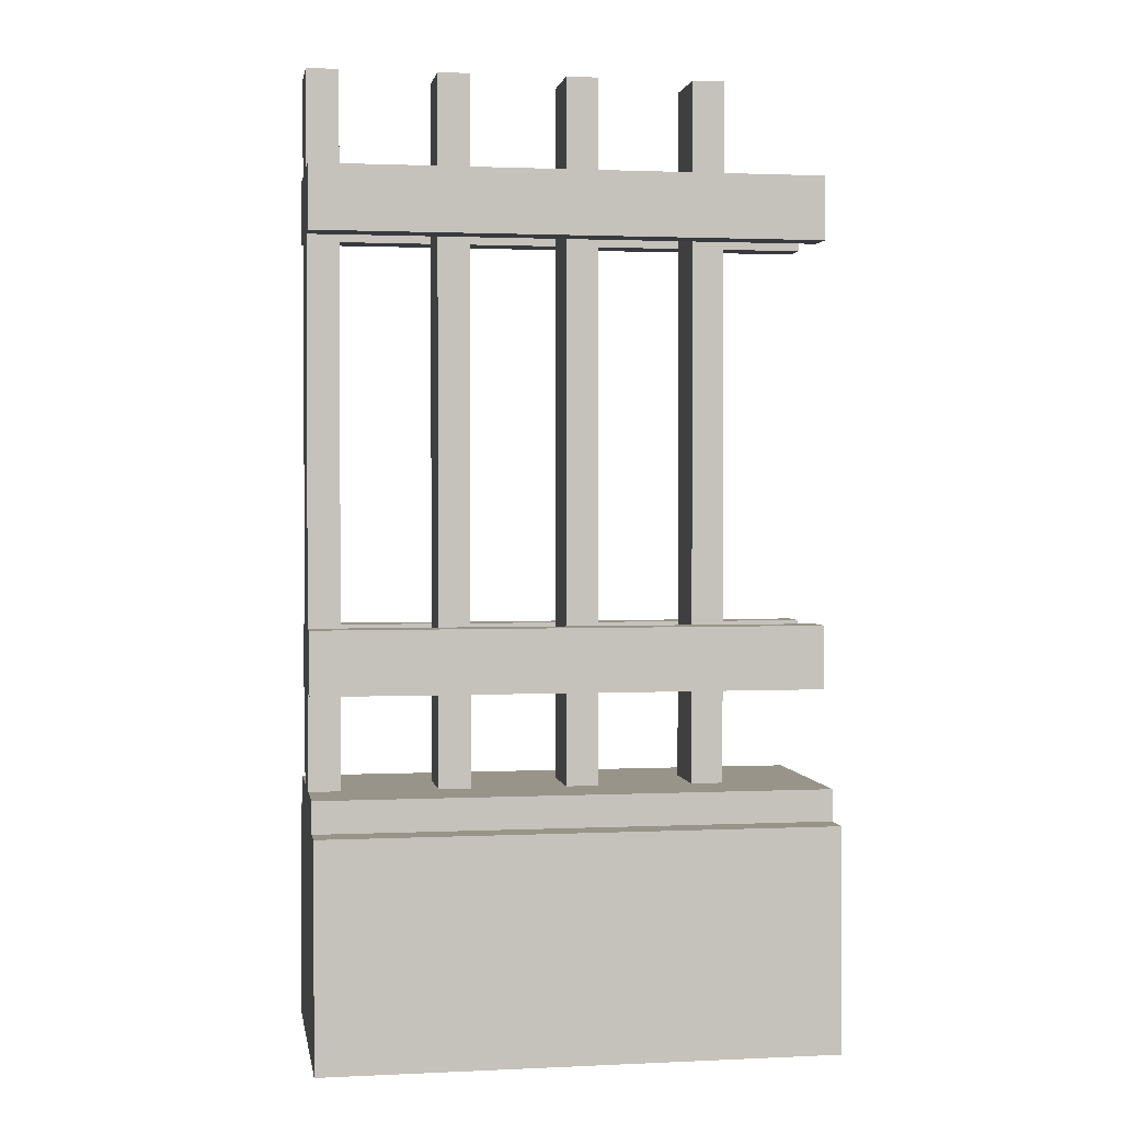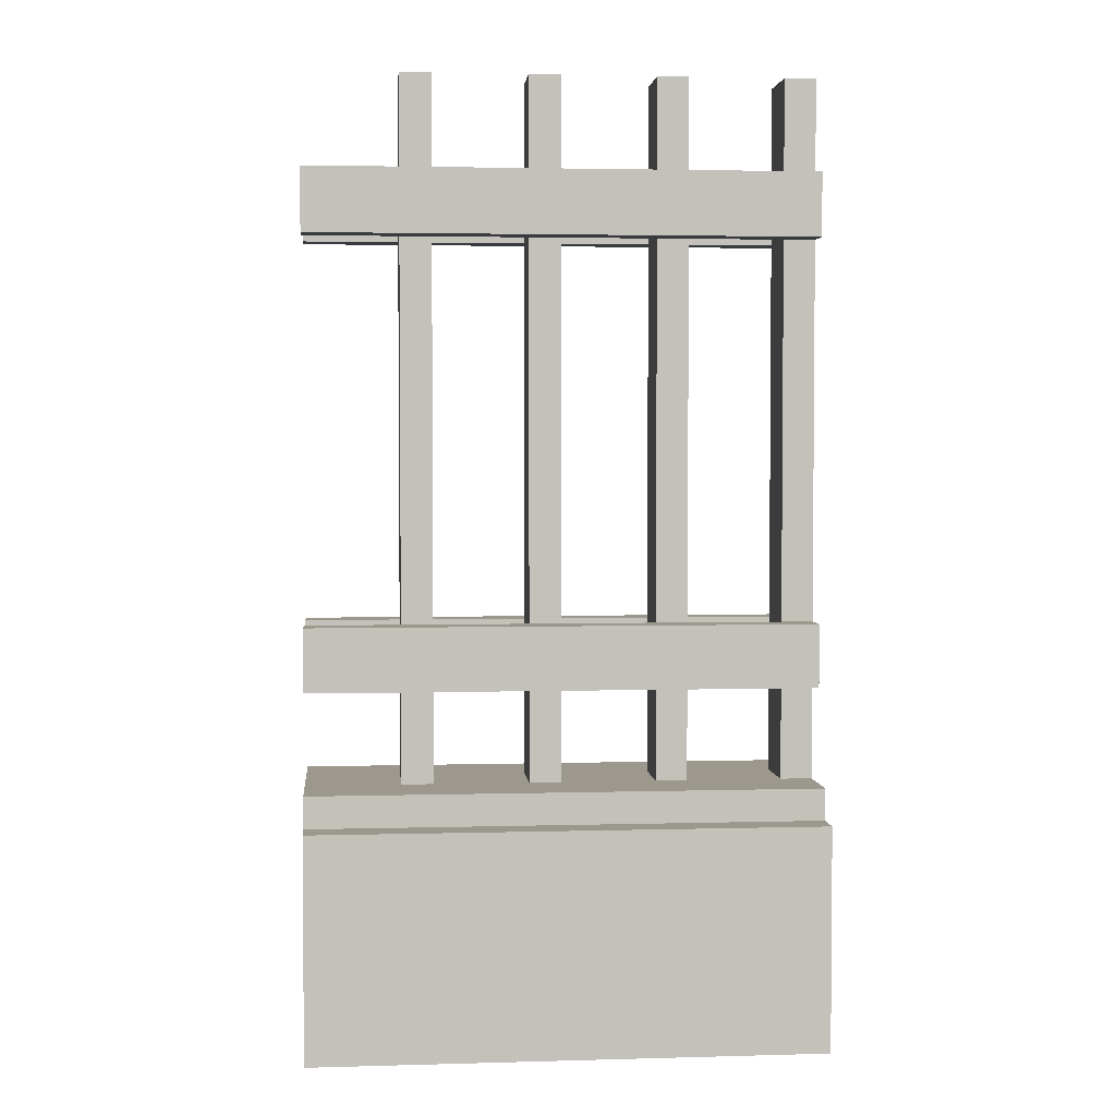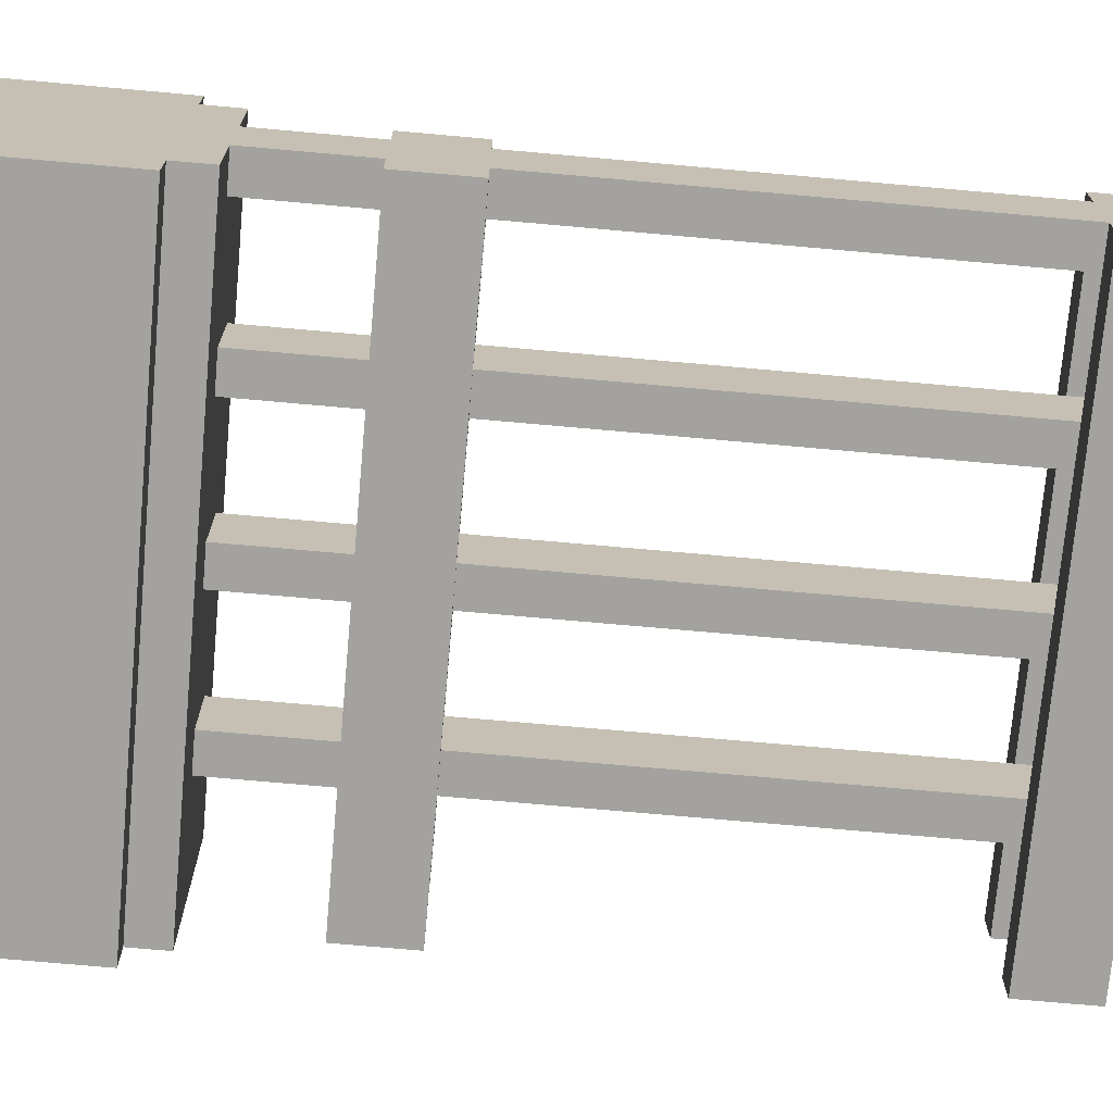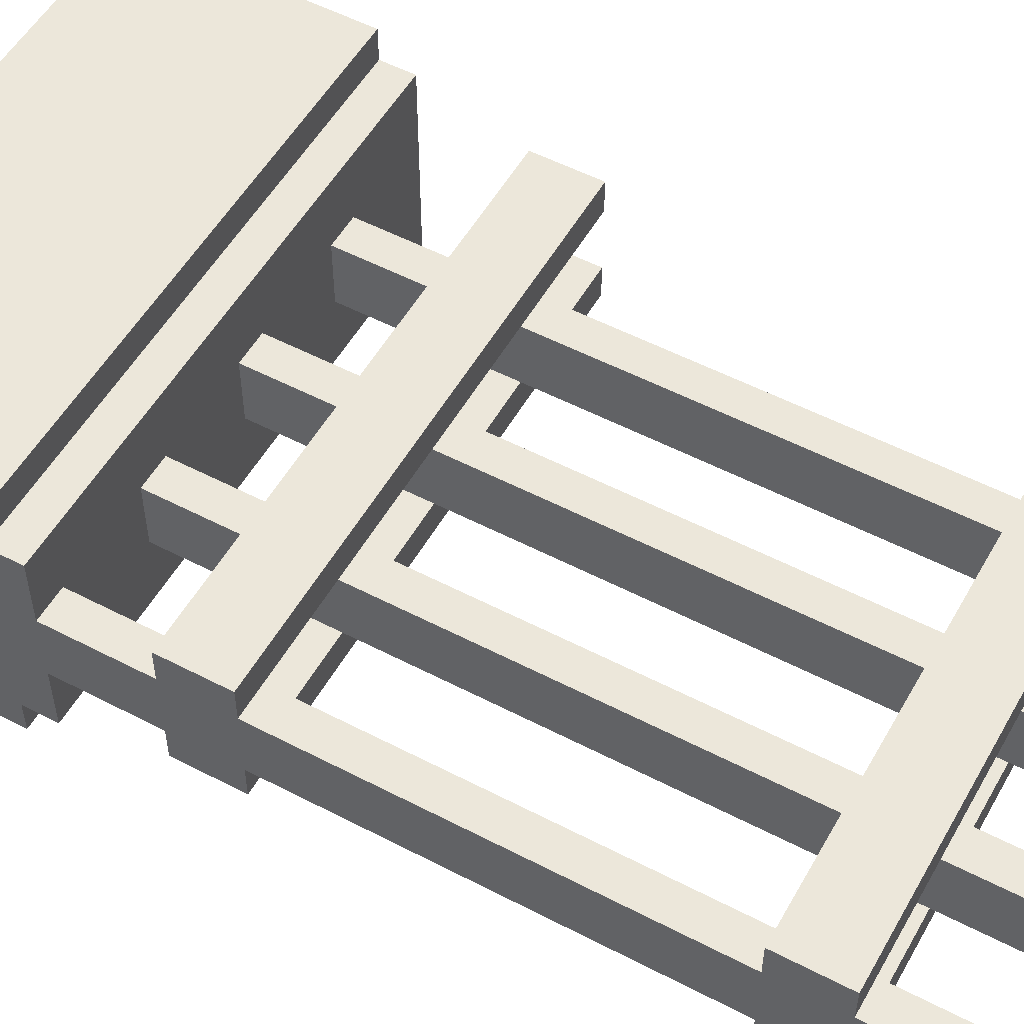
<metadata>
{"format":"obj","ext":"obj","renderer":"f3d","projection":"perspective","resolution":1024,"background":"white","views":[{"elev":1.7,"azim":170.5,"up":"+Y"},{"elev":3.1,"azim":-5.4,"up":"+Y"},{"elev":-72.4,"azim":84.9,"up":"+Z"},{"elev":53.6,"azim":119.1,"up":"+Z"}]}
</metadata>
<code>
o
v 0.8 0 -0.4
v 0.8 0 0.4
v 0.8 0.1 -0.4
v 0.8 0.1 0.4
v 0.8 0.7 -0.4
v 0.8 0.7 -0.3
v 0.8 0.7 0.3
v 0.8 0.7 0.4
v 0.8 0.8 -0.3
v 0.8 0.8 -0.1
v 0.8 0.8 0.1
v 0.8 0.8 0.3
v 0.8 1.1 -0.2
v 0.8 1.1 -0.1
v 0.8 1.1 0.1
v 0.8 1.1 0.2
v 0.8 1.3 -0.2
v 0.8 1.3 -0.1
v 0.8 1.3 0.1
v 0.8 1.3 0.2
v 0.8 2.5 -0.2
v 0.8 2.5 -0.1
v 0.8 2.5 0.1
v 0.8 2.5 0.2
v 0.8 2.7 -0.2
v 0.8 2.7 -0.1
v 0.8 2.7 0.1
v 0.8 2.7 0.2
v 0.8 3 -0.1
v 0.8 3 0.1
v 0.4 0.8 -0.1
v 0.4 0.8 0.1
v 0.4 1.1 -0.1
v 0.4 1.1 0.1
v 0.4 1.3 -0.1
v 0.4 1.3 0.1
v 0.4 2.5 -0.1
v 0.4 2.5 0.1
v 0.4 2.7 -0.1
v 0.4 2.7 0.1
v 0.4 3 -0.1
v 0.4 3 0.1
v 0 0.8 -0.1
v 0 0.8 0.1
v 0 1.1 -0.1
v 0 1.1 0.1
v 0 1.3 -0.1
v 0 1.3 0.1
v 0 2.5 -0.1
v 0 2.5 0.1
v 0 2.7 -0.1
v 0 2.7 0.1
v 0 3 -0.1
v 0 3 0.1
v -0.4 0.8 -0.1
v -0.4 0.8 0.1
v -0.4 1.1 -0.1
v -0.4 1.1 0.1
v -0.4 1.3 -0.1
v -0.4 1.3 0.1
v -0.4 2.5 -0.1
v -0.4 2.5 0.1
v -0.4 2.7 -0.1
v -0.4 2.7 0.1
v -0.4 3 -0.1
v -0.4 3 0.1
v 0.7 0.8 -0.1
v 0.7 0.8 0.1
v 0.7 1.1 -0.1
v 0.7 1.1 0.1
v 0.7 1.3 -0.1
v 0.7 1.3 0.1
v 0.7 2.5 -0.1
v 0.7 2.5 0.1
v 0.7 2.7 -0.1
v 0.7 2.7 0.1
v 0.7 3 -0.1
v 0.7 3 0.1
v 0.3 0.8 -0.1
v 0.3 0.8 0.1
v 0.3 1.1 -0.1
v 0.3 1.1 0.1
v 0.3 1.3 -0.1
v 0.3 1.3 0.1
v 0.3 2.5 -0.1
v 0.3 2.5 0.1
v 0.3 2.7 -0.1
v 0.3 2.7 0.1
v 0.3 3 -0.1
v 0.3 3 0.1
v -0.1 0.8 -0.1
v -0.1 0.8 0.1
v -0.1 1.1 -0.1
v -0.1 1.1 0.1
v -0.1 1.3 -0.1
v -0.1 1.3 0.1
v -0.1 2.5 -0.1
v -0.1 2.5 0.1
v -0.1 2.7 -0.1
v -0.1 2.7 0.1
v -0.1 3 -0.1
v -0.1 3 0.1
v -0.5 0.8 -0.1
v -0.5 0.8 0.1
v -0.5 1.1 -0.1
v -0.5 1.1 0.1
v -0.5 1.3 -0.1
v -0.5 1.3 0.1
v -0.5 2.5 -0.1
v -0.5 2.5 0.1
v -0.5 2.7 -0.1
v -0.5 2.7 0.1
v -0.5 3 -0.1
v -0.5 3 0.1
v -0.8 0 -0.4
v -0.8 0 0.4
v -0.8 0.1 -0.4
v -0.8 0.1 0.4
v -0.8 0.7 -0.4
v -0.8 0.7 -0.3
v -0.8 0.7 0.3
v -0.8 0.7 0.4
v -0.8 0.8 -0.3
v -0.8 0.8 0.3
v -0.8 1.1 -0.2
v -0.8 1.1 -0.1
v -0.8 1.1 0.1
v -0.8 1.1 0.2
v -0.8 1.3 -0.2
v -0.8 1.3 -0.1
v -0.8 1.3 0.1
v -0.8 1.3 0.2
v -0.8 2.5 -0.2
v -0.8 2.5 -0.1
v -0.8 2.5 0.1
v -0.8 2.5 0.2
v -0.8 2.7 -0.2
v -0.8 2.7 -0.1
v -0.8 2.7 0.1
v -0.8 2.7 0.2
v 0.8 0 -0.4
v 0.8 0.1 -0.4
v 0.8 0.7 -0.4
v -0.8 0 -0.4
v -0.8 0.1 -0.4
v -0.8 0.7 -0.4
v 0.8 0.7 -0.3
v 0.8 0.8 -0.3
v -0.8 0.7 -0.3
v -0.8 0.8 -0.3
v 0.8 1.1 -0.2
v 0.8 1.3 -0.2
v 0.8 2.5 -0.2
v 0.8 2.7 -0.2
v -0.8 1.1 -0.2
v -0.8 1.3 -0.2
v -0.8 2.5 -0.2
v -0.8 2.7 -0.2
v 0.8 0.8 -0.1
v 0.8 1.1 -0.1
v 0.8 1.3 -0.1
v 0.8 2.5 -0.1
v 0.8 2.7 -0.1
v 0.8 3 -0.1
v 0.7 0.8 -0.1
v 0.7 1.1 -0.1
v 0.7 1.3 -0.1
v 0.7 2.5 -0.1
v 0.7 2.7 -0.1
v 0.7 3 -0.1
v 0.4 0.8 -0.1
v 0.4 1.1 -0.1
v 0.4 1.3 -0.1
v 0.4 2.5 -0.1
v 0.4 2.7 -0.1
v 0.4 3 -0.1
v 0.3 0.8 -0.1
v 0.3 1.1 -0.1
v 0.3 1.3 -0.1
v 0.3 2.5 -0.1
v 0.3 2.7 -0.1
v 0.3 3 -0.1
v 0 0.8 -0.1
v 0 1.1 -0.1
v 0 1.3 -0.1
v 0 2.5 -0.1
v 0 2.7 -0.1
v 0 3 -0.1
v -0.1 0.8 -0.1
v -0.1 1.1 -0.1
v -0.1 1.3 -0.1
v -0.1 2.5 -0.1
v -0.1 2.7 -0.1
v -0.1 3 -0.1
v -0.4 0.8 -0.1
v -0.4 1.1 -0.1
v -0.4 1.3 -0.1
v -0.4 2.5 -0.1
v -0.4 2.7 -0.1
v -0.4 3 -0.1
v -0.5 0.8 -0.1
v -0.5 1.1 -0.1
v -0.5 1.3 -0.1
v -0.5 2.5 -0.1
v -0.5 2.7 -0.1
v -0.5 3 -0.1
v 0.7 1.1 0.1
v 0.7 1.3 0.1
v 0.7 2.5 0.1
v 0.7 2.7 0.1
v 0.4 1.1 0.1
v 0.4 1.3 0.1
v 0.4 2.5 0.1
v 0.4 2.7 0.1
v 0.3 1.1 0.1
v 0.3 1.3 0.1
v 0.3 2.5 0.1
v 0.3 2.7 0.1
v 0 1.1 0.1
v 0 1.3 0.1
v 0 2.5 0.1
v 0 2.7 0.1
v -0.1 1.1 0.1
v -0.1 1.3 0.1
v -0.1 2.5 0.1
v -0.1 2.7 0.1
v -0.4 1.1 0.1
v -0.4 1.3 0.1
v -0.4 2.5 0.1
v -0.4 2.7 0.1
v -0.5 1.1 0.1
v -0.5 1.3 0.1
v -0.5 2.5 0.1
v -0.5 2.7 0.1
v -0.8 1.1 0.1
v -0.8 1.3 0.1
v -0.8 2.5 0.1
v -0.8 2.7 0.1
v 0.7 1.1 -0.1
v 0.7 1.3 -0.1
v 0.7 2.5 -0.1
v 0.7 2.7 -0.1
v 0.4 1.1 -0.1
v 0.4 1.3 -0.1
v 0.4 2.5 -0.1
v 0.4 2.7 -0.1
v 0.3 1.1 -0.1
v 0.3 1.3 -0.1
v 0.3 2.5 -0.1
v 0.3 2.7 -0.1
v 0 1.1 -0.1
v 0 1.3 -0.1
v 0 2.5 -0.1
v 0 2.7 -0.1
v -0.1 1.1 -0.1
v -0.1 1.3 -0.1
v -0.1 2.5 -0.1
v -0.1 2.7 -0.1
v -0.4 1.1 -0.1
v -0.4 1.3 -0.1
v -0.4 2.5 -0.1
v -0.4 2.7 -0.1
v -0.5 1.1 -0.1
v -0.5 1.3 -0.1
v -0.5 2.5 -0.1
v -0.5 2.7 -0.1
v -0.8 1.1 -0.1
v -0.8 1.3 -0.1
v -0.8 2.5 -0.1
v -0.8 2.7 -0.1
v 0.8 0.8 0.1
v 0.8 1.1 0.1
v 0.8 1.3 0.1
v 0.8 2.5 0.1
v 0.8 2.7 0.1
v 0.8 3 0.1
v 0.7 0.8 0.1
v 0.7 1.1 0.1
v 0.7 1.3 0.1
v 0.7 2.5 0.1
v 0.7 2.7 0.1
v 0.7 3 0.1
v 0.4 0.8 0.1
v 0.4 1.1 0.1
v 0.4 1.3 0.1
v 0.4 2.5 0.1
v 0.4 2.7 0.1
v 0.4 3 0.1
v 0.3 0.8 0.1
v 0.3 1.1 0.1
v 0.3 1.3 0.1
v 0.3 2.5 0.1
v 0.3 2.7 0.1
v 0.3 3 0.1
v 0 0.8 0.1
v 0 1.1 0.1
v 0 1.3 0.1
v 0 2.5 0.1
v 0 2.7 0.1
v 0 3 0.1
v -0.1 0.8 0.1
v -0.1 1.1 0.1
v -0.1 1.3 0.1
v -0.1 2.5 0.1
v -0.1 2.7 0.1
v -0.1 3 0.1
v -0.4 0.8 0.1
v -0.4 1.1 0.1
v -0.4 1.3 0.1
v -0.4 2.5 0.1
v -0.4 2.7 0.1
v -0.4 3 0.1
v -0.5 0.8 0.1
v -0.5 1.1 0.1
v -0.5 1.3 0.1
v -0.5 2.5 0.1
v -0.5 2.7 0.1
v -0.5 3 0.1
v 0.8 1.1 0.2
v 0.8 1.3 0.2
v 0.8 2.5 0.2
v 0.8 2.7 0.2
v -0.8 1.1 0.2
v -0.8 1.3 0.2
v -0.8 2.5 0.2
v -0.8 2.7 0.2
v 0.8 0.7 0.3
v 0.8 0.8 0.3
v -0.8 0.7 0.3
v -0.8 0.8 0.3
v 0.8 0 0.4
v 0.8 0.1 0.4
v 0.8 0.7 0.4
v -0.8 0 0.4
v -0.8 0.1 0.4
v -0.8 0.7 0.4
v 0.8 0 -0.4
v -0.8 0 -0.4
v 0.8 0 0.4
v -0.8 0 0.4
v 0.8 1.1 -0.2
v -0.8 1.1 -0.2
v 0.8 1.1 -0.1
v 0.7 1.1 -0.1
v 0.4 1.1 -0.1
v 0.3 1.1 -0.1
v 0 1.1 -0.1
v -0.1 1.1 -0.1
v -0.4 1.1 -0.1
v -0.5 1.1 -0.1
v -0.8 1.1 -0.1
v 0.8 1.1 0.1
v 0.7 1.1 0.1
v 0.4 1.1 0.1
v 0.3 1.1 0.1
v 0 1.1 0.1
v -0.1 1.1 0.1
v -0.4 1.1 0.1
v -0.5 1.1 0.1
v -0.8 1.1 0.1
v 0.8 1.1 0.2
v -0.8 1.1 0.2
v 0.8 2.5 -0.2
v -0.8 2.5 -0.2
v 0.8 2.5 -0.1
v 0.7 2.5 -0.1
v 0.4 2.5 -0.1
v 0.3 2.5 -0.1
v 0 2.5 -0.1
v -0.1 2.5 -0.1
v -0.4 2.5 -0.1
v -0.5 2.5 -0.1
v -0.8 2.5 -0.1
v 0.8 2.5 0.1
v 0.7 2.5 0.1
v 0.4 2.5 0.1
v 0.3 2.5 0.1
v 0 2.5 0.1
v -0.1 2.5 0.1
v -0.4 2.5 0.1
v -0.5 2.5 0.1
v -0.8 2.5 0.1
v 0.8 2.5 0.2
v -0.8 2.5 0.2
v 0.8 0.7 -0.4
v -0.8 0.7 -0.4
v 0.8 0.7 -0.3
v -0.8 0.7 -0.3
v 0.8 0.7 0.3
v -0.8 0.7 0.3
v 0.8 0.7 0.4
v -0.8 0.7 0.4
v 0.8 0.8 -0.3
v -0.8 0.8 -0.3
v 0.8 0.8 -0.1
v 0.7 0.8 -0.1
v 0.4 0.8 -0.1
v 0.3 0.8 -0.1
v 0 0.8 -0.1
v -0.1 0.8 -0.1
v -0.4 0.8 -0.1
v -0.5 0.8 -0.1
v 0.8 0.8 0.1
v 0.7 0.8 0.1
v 0.4 0.8 0.1
v 0.3 0.8 0.1
v 0 0.8 0.1
v -0.1 0.8 0.1
v -0.4 0.8 0.1
v -0.5 0.8 0.1
v 0.8 0.8 0.3
v -0.8 0.8 0.3
v 0.8 1.3 -0.2
v -0.8 1.3 -0.2
v 0.8 1.3 -0.1
v 0.7 1.3 -0.1
v 0.4 1.3 -0.1
v 0.3 1.3 -0.1
v 0 1.3 -0.1
v -0.1 1.3 -0.1
v -0.4 1.3 -0.1
v -0.5 1.3 -0.1
v -0.8 1.3 -0.1
v 0.8 1.3 0.1
v 0.7 1.3 0.1
v 0.4 1.3 0.1
v 0.3 1.3 0.1
v 0 1.3 0.1
v -0.1 1.3 0.1
v -0.4 1.3 0.1
v -0.5 1.3 0.1
v -0.8 1.3 0.1
v 0.8 1.3 0.2
v -0.8 1.3 0.2
v 0.8 2.7 -0.2
v -0.8 2.7 -0.2
v 0.8 2.7 -0.1
v 0.7 2.7 -0.1
v 0.4 2.7 -0.1
v 0.3 2.7 -0.1
v 0 2.7 -0.1
v -0.1 2.7 -0.1
v -0.4 2.7 -0.1
v -0.5 2.7 -0.1
v -0.8 2.7 -0.1
v 0.8 2.7 0.1
v 0.7 2.7 0.1
v 0.4 2.7 0.1
v 0.3 2.7 0.1
v 0 2.7 0.1
v -0.1 2.7 0.1
v -0.4 2.7 0.1
v -0.5 2.7 0.1
v -0.8 2.7 0.1
v 0.8 2.7 0.2
v -0.8 2.7 0.2
v 0.8 3 -0.1
v 0.7 3 -0.1
v 0.4 3 -0.1
v 0.3 3 -0.1
v 0 3 -0.1
v -0.1 3 -0.1
v -0.4 3 -0.1
v -0.5 3 -0.1
v 0.8 3 0.1
v 0.7 3 0.1
v 0.4 3 0.1
v 0.3 3 0.1
v 0 3 0.1
v -0.1 3 0.1
v -0.4 3 0.1
v -0.5 3 0.1
f 3 2 1
f 4 2 3
f 5 4 3
f 6 4 5
f 7 4 6
f 8 4 7
f 9 7 6
f 10 7 9
f 11 7 10
f 12 7 11
f 14 11 10
f 15 11 14
f 17 14 13
f 17 16 15
f 17 15 14
f 18 16 17
f 19 16 18
f 20 16 19
f 22 19 18
f 23 19 22
f 25 22 21
f 25 24 23
f 25 23 22
f 26 24 25
f 27 24 26
f 28 24 27
f 29 27 26
f 30 27 29
f 33 32 31
f 34 32 33
f 35 34 33
f 36 34 35
f 37 36 35
f 38 36 37
f 39 38 37
f 40 38 39
f 41 40 39
f 42 40 41
f 45 44 43
f 46 44 45
f 47 46 45
f 48 46 47
f 49 48 47
f 50 48 49
f 51 50 49
f 52 50 51
f 53 52 51
f 54 52 53
f 57 56 55
f 58 56 57
f 59 58 57
f 60 58 59
f 61 60 59
f 62 60 61
f 63 62 61
f 64 62 63
f 65 64 63
f 66 64 65
f 67 68 69
f 69 68 70
f 69 70 71
f 71 70 72
f 71 72 73
f 73 72 74
f 73 74 75
f 75 74 76
f 75 76 77
f 77 76 78
f 79 80 81
f 81 80 82
f 81 82 83
f 83 82 84
f 83 84 85
f 85 84 86
f 85 86 87
f 87 86 88
f 87 88 89
f 89 88 90
f 91 92 93
f 93 92 94
f 93 94 95
f 95 94 96
f 95 96 97
f 97 96 98
f 97 98 99
f 99 98 100
f 99 100 101
f 101 100 102
f 103 104 105
f 105 104 106
f 105 106 107
f 107 106 108
f 107 108 109
f 109 108 110
f 109 110 111
f 111 110 112
f 111 112 113
f 113 112 114
f 115 116 117
f 117 116 118
f 117 118 119
f 119 118 120
f 120 118 121
f 121 118 122
f 120 121 123
f 123 121 124
f 125 126 129
f 129 126 130
f 127 128 131
f 131 128 132
f 133 134 137
f 137 134 138
f 135 136 139
f 139 136 140
f 144 142 141
f 145 143 142
f 145 142 144
f 146 143 145
f 149 148 147
f 150 148 149
f 155 152 151
f 156 152 155
f 157 154 153
f 158 154 157
f 165 160 159
f 166 160 165
f 167 162 161
f 168 162 167
f 169 164 163
f 170 164 169
f 177 172 171
f 178 172 177
f 179 174 173
f 180 174 179
f 181 176 175
f 182 176 181
f 189 184 183
f 190 184 189
f 191 186 185
f 192 186 191
f 193 188 187
f 194 188 193
f 201 196 195
f 202 196 201
f 203 198 197
f 204 198 203
f 205 200 199
f 206 200 205
f 211 208 207
f 212 208 211
f 213 210 209
f 214 210 213
f 219 216 215
f 220 216 219
f 221 218 217
f 222 218 221
f 227 224 223
f 228 224 227
f 229 226 225
f 230 226 229
f 235 232 231
f 236 232 235
f 237 234 233
f 238 234 237
f 239 240 243
f 243 240 244
f 241 242 245
f 245 242 246
f 247 248 251
f 251 248 252
f 249 250 253
f 253 250 254
f 255 256 259
f 259 256 260
f 257 258 261
f 261 258 262
f 263 264 267
f 267 264 268
f 265 266 269
f 269 266 270
f 271 272 277
f 277 272 278
f 273 274 279
f 279 274 280
f 275 276 281
f 281 276 282
f 283 284 289
f 289 284 290
f 285 286 291
f 291 286 292
f 287 288 293
f 293 288 294
f 295 296 301
f 301 296 302
f 297 298 303
f 303 298 304
f 299 300 305
f 305 300 306
f 307 308 313
f 313 308 314
f 309 310 315
f 315 310 316
f 311 312 317
f 317 312 318
f 319 320 323
f 323 320 324
f 321 322 325
f 325 322 326
f 327 328 329
f 329 328 330
f 331 332 334
f 332 333 335
f 334 332 335
f 335 333 336
f 339 338 337
f 340 338 339
f 343 342 341
f 344 342 343
f 345 342 344
f 346 342 345
f 347 342 346
f 348 342 347
f 349 342 348
f 350 342 349
f 351 342 350
f 361 353 352
f 361 360 359
f 361 359 358
f 361 358 357
f 361 357 356
f 361 356 355
f 361 355 354
f 361 354 353
f 362 360 361
f 365 364 363
f 366 364 365
f 367 364 366
f 368 364 367
f 369 364 368
f 370 364 369
f 371 364 370
f 372 364 371
f 373 364 372
f 383 375 374
f 383 382 381
f 383 381 380
f 383 380 379
f 383 379 378
f 383 378 377
f 383 377 376
f 383 376 375
f 384 382 383
f 385 386 387
f 387 386 388
f 389 390 391
f 391 390 392
f 393 394 395
f 395 394 396
f 396 394 397
f 397 394 398
f 398 394 399
f 399 394 400
f 400 394 401
f 401 394 402
f 396 397 404
f 404 397 405
f 398 399 406
f 406 399 407
f 400 401 408
f 408 401 409
f 402 394 410
f 408 409 411
f 409 410 411
f 404 405 411
f 406 407 411
f 407 408 411
f 403 404 411
f 405 406 411
f 410 394 412
f 411 410 412
f 413 414 415
f 415 414 416
f 416 414 417
f 417 414 418
f 418 414 419
f 419 414 420
f 420 414 421
f 421 414 422
f 422 414 423
f 424 425 433
f 431 432 433
f 430 431 433
f 429 430 433
f 428 429 433
f 427 428 433
f 426 427 433
f 425 426 433
f 433 432 434
f 435 436 437
f 437 436 438
f 438 436 439
f 439 436 440
f 440 436 441
f 441 436 442
f 442 436 443
f 443 436 444
f 444 436 445
f 446 447 455
f 453 454 455
f 452 453 455
f 451 452 455
f 450 451 455
f 449 450 455
f 448 449 455
f 447 448 455
f 455 454 456
f 457 458 465
f 465 458 466
f 459 460 467
f 467 460 468
f 461 462 469
f 469 462 470
f 463 464 471
f 471 464 472

</code>
